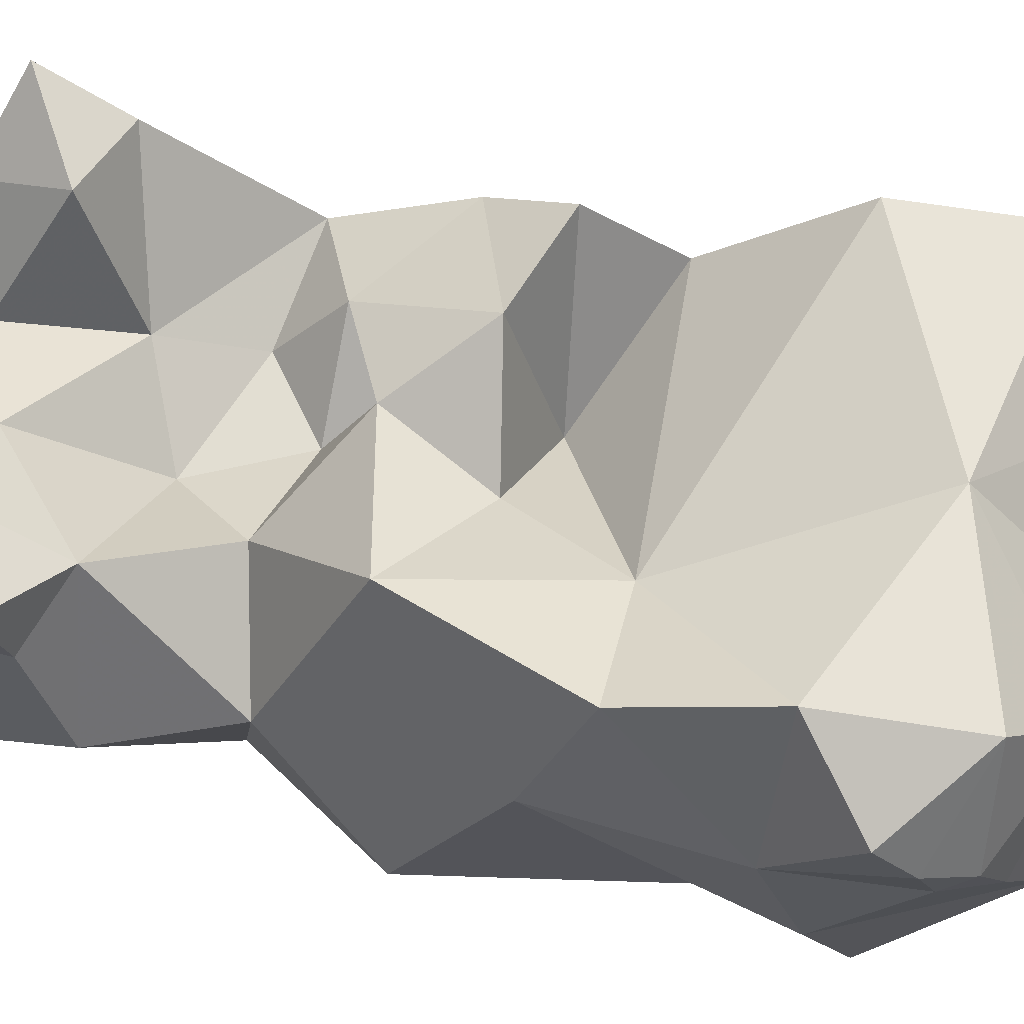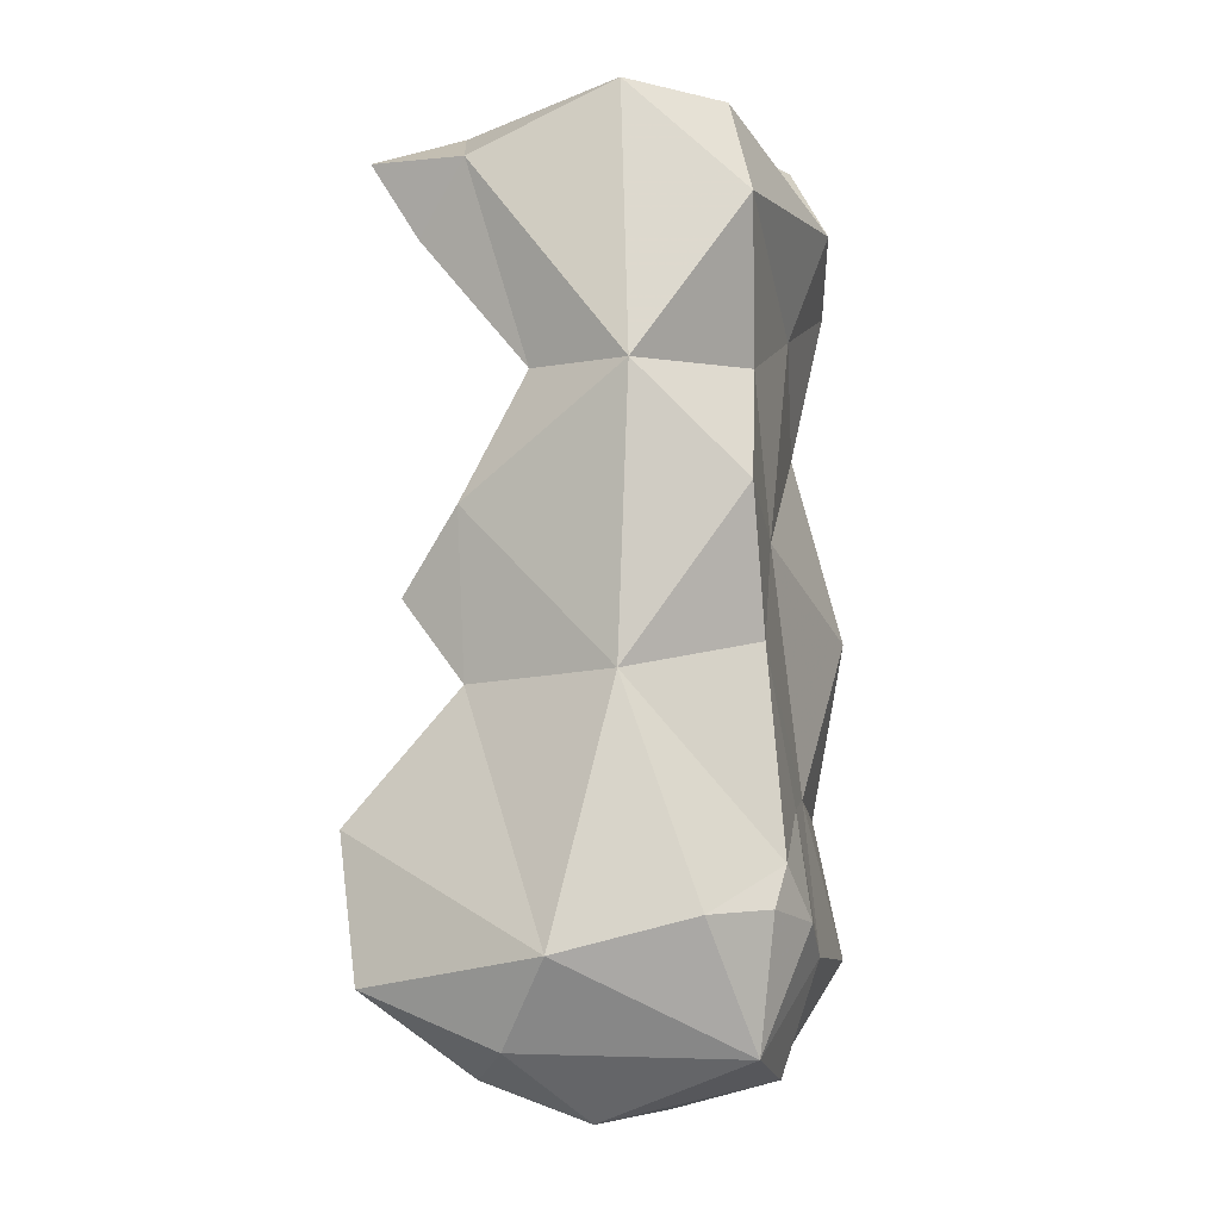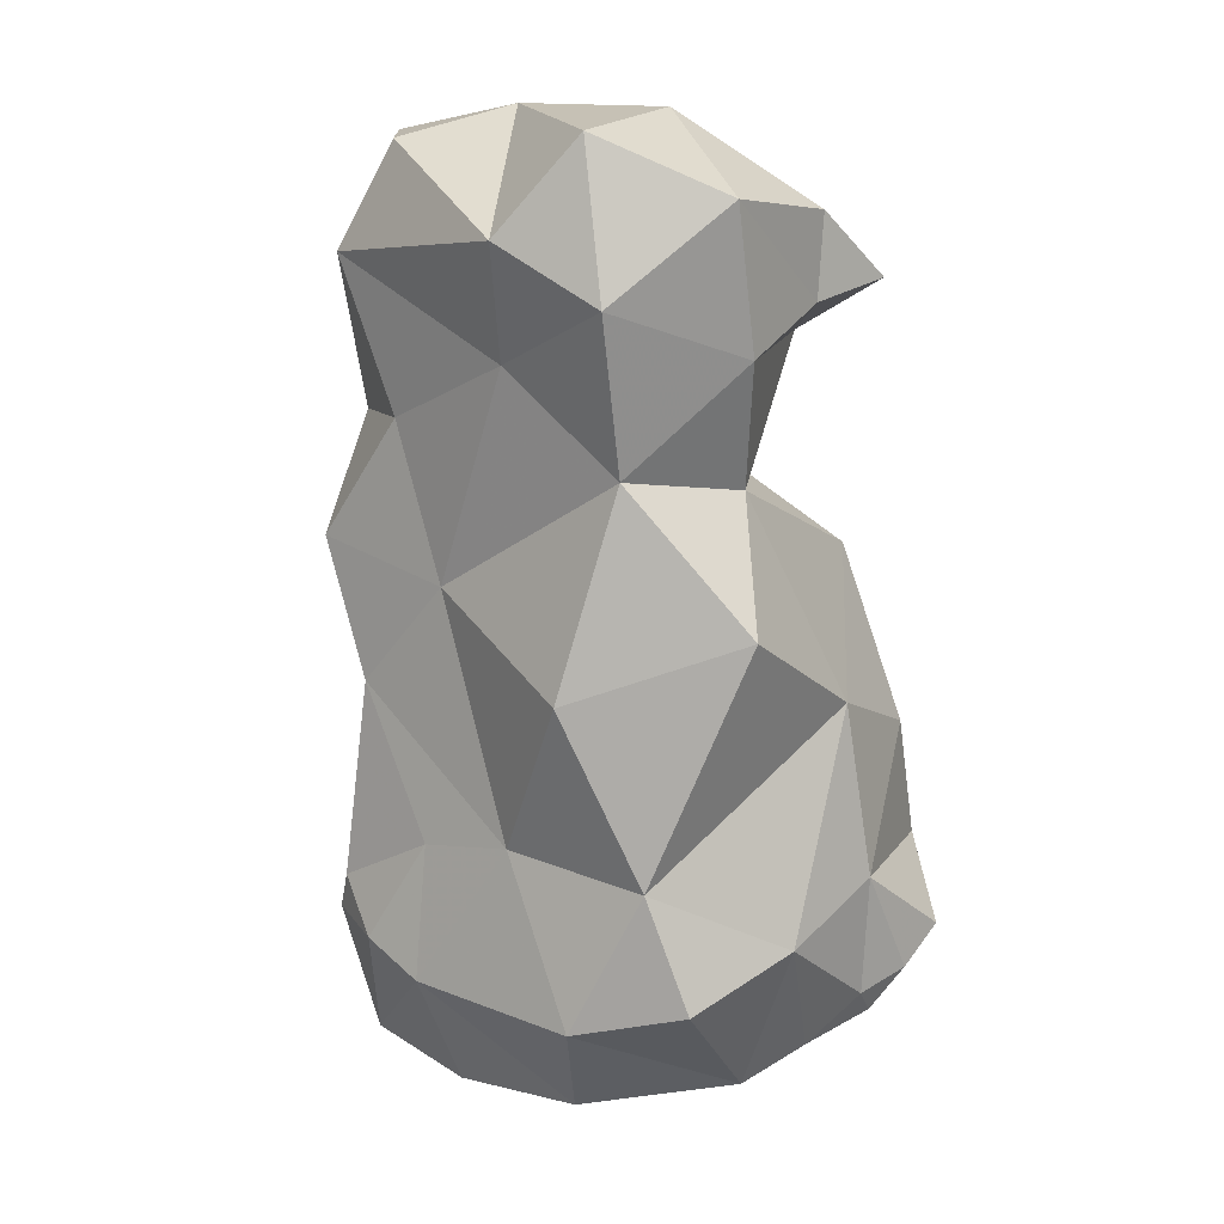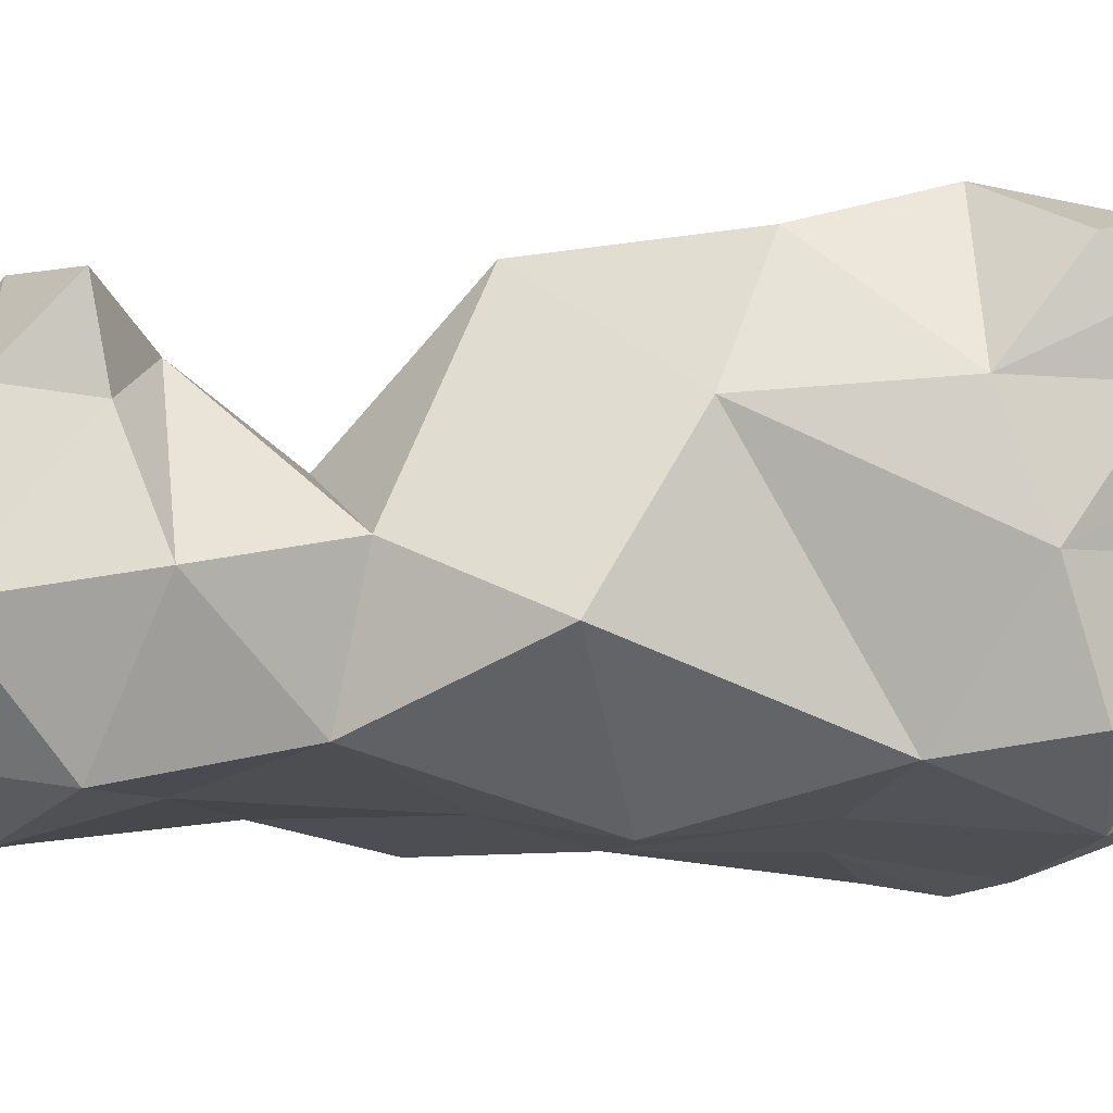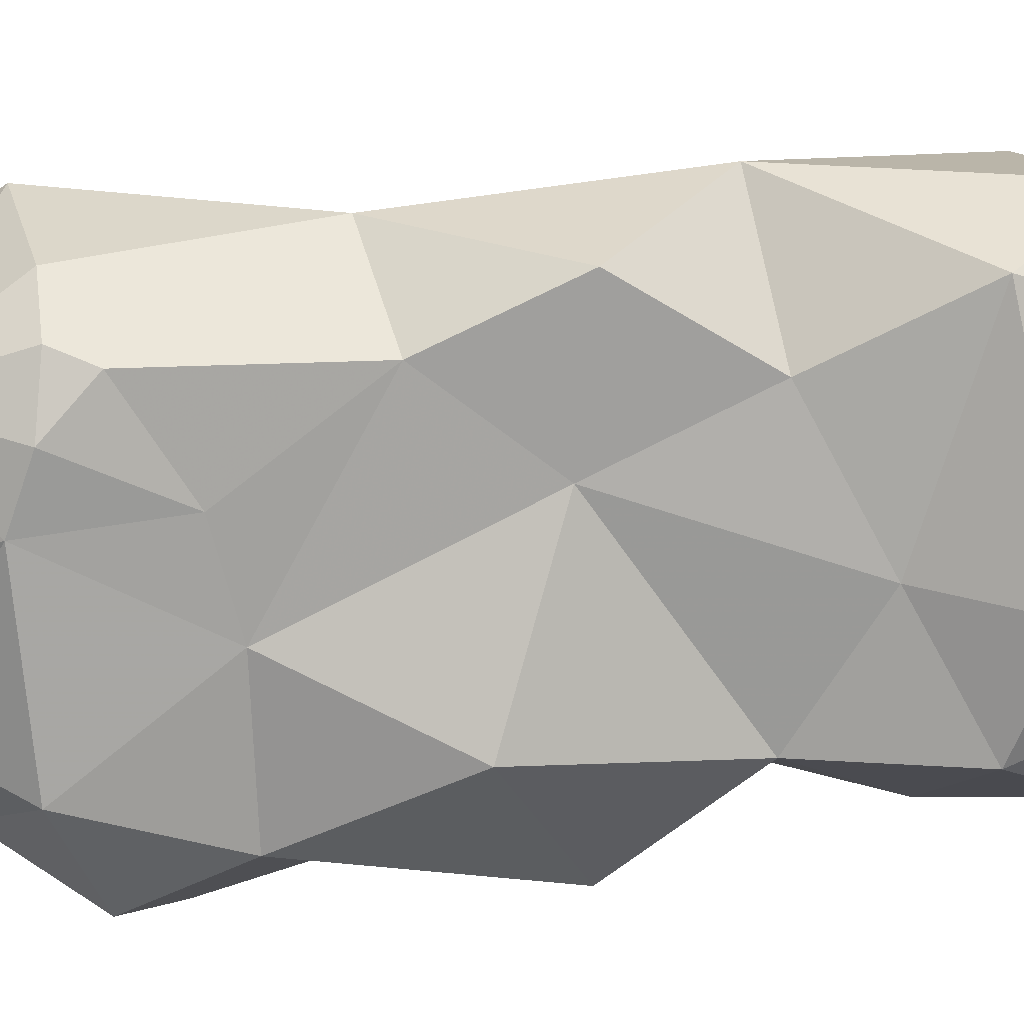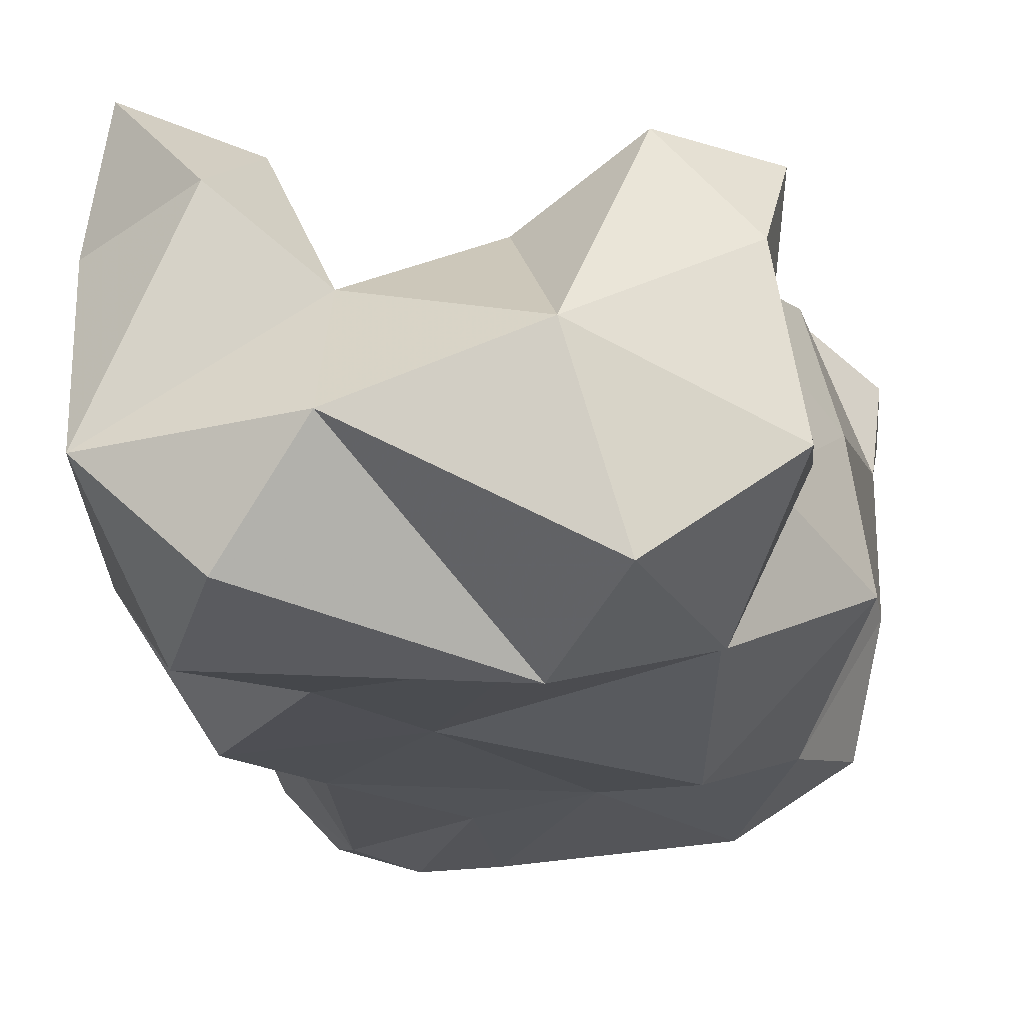
<metadata>
{"format":"obj","ext":"obj","renderer":"f3d","projection":"perspective","resolution":1024,"background":"white","views":[{"elev":64.5,"azim":101.5,"up":"+Y"},{"elev":-9.7,"azim":-73.1,"up":"+Z"},{"elev":15.1,"azim":46.0,"up":"+Z"},{"elev":-9.0,"azim":78.8,"up":"+Y"},{"elev":-78.7,"azim":-85.4,"up":"+Y"},{"elev":-14.8,"azim":6.8,"up":"+Y"}]}
</metadata>
<code>
v -0.1132 -0.1581 -0.3634
v -0.04751 -0.3907 -0.1599
v -0.09872 -0.1757 0.1342
v 0.208 -0.1408 -0.2981
v -0.1808 -0.1619 0.06628
v 0.1647 -0.2448 -0.3442
v -0.1355 -0.4031 -0.2067
v 0.02116 -0.172 -0.3574
v -0.1908 -0.2035 -0.3421
v 0.2152 -0.1598 -0.2761
v -0.1264 -0.3793 -0.3472
v -0.006524 -0.2789 -0.3874
v 0.1189 -0.392 -0.2705
v -0.1513 -0.3974 -0.2402
v 0.2243 -0.2519 -0.2099
v -0.2303 -0.2494 -0.2742
v 0.03593 -0.3777 -0.1451
v -0.113 -0.2495 -0.395
v -0.1909 -0.3555 -0.2452
v 0.07721 -0.1216 -0.07755
v 0.1682 -0.04273 -0.1803
v -0.04311 -0.4068 -0.2718
v 0.2279 -0.08219 -0.2338
v -0.2001 -0.2939 -0.06715
v 0.1884 -0.195 -0.3181
v -0.04359 -0.3725 0.0499
v 0.1146 -0.1242 -0.3448
v -0.1709 -0.06634 -0.177
v -0.09583 -0.413 -0.2481
v 0.2248 -0.1172 -0.2629
v 0.2217 -0.1603 -0.1749
v 0.1581 -0.05575 -0.2938
v 0.008932 -0.05846 -0.2532
v 0.2218 -0.2959 0.04278
v -0.1902 -0.08922 -0.2964
v 0.106 -0.3592 0.4064
v -0.1462 -0.3856 0.3033
v -0.2133 -0.3066 0.1611
v -0.05738 -0.2261 -0.01096
v -0.1937 -0.1693 0.3371
v 0.03449 -0.1596 0.3198
v 0.1892 -0.2689 0.2428
v 0.02986 -0.3722 0.2326
v 0.06396 -0.197 0.1606
v -0.07112 -0.1049 0.03026
v -0.02899 -0.3724 -0.3636
v 0.07675 -0.3443 -0.3595
v 0.1676 -0.3574 -0.1512
v 0.1128 -0.3977 -0.008773
v 0.2043 -0.1734 -0.03199
v 0.1217 -0.08667 0.06737
v 0.02466 -0.1565 0.01279
v -0.01733 -0.1453 0.09682
v -0.0216 -0.2314 0.137
v -0.0677 -0.2079 0.256
v -0.05134 -0.2798 0.4164
v 0.0119 -0.2418 0.2228
v -0.09503 -0.3731 0.1772
v -0.1686 -0.3887 0.0734
v -0.1246 -0.3864 -0.0407
v -0.0853 -0.2359 0.184
v -0.1782 -0.2176 0.1682
v -0.05239 -0.1979 0.3561
v -0.1005 -0.1021 0.3022
v 0.1776 -0.07431 -0.07433
v 0.2024 -0.3434 -0.244
v 0.06964 -0.2363 0.4168
v 0.1707 -0.1747 0.3436
v 0.1924 -0.291 0.3601
v 0.1436 -0.3777 0.2844
v 0.1342 -0.3505 0.1568
v 0.1197 -0.1479 0.2461
v 0.05346 -0.4027 0.3286
v 0.1603 -0.2453 0.1396
v -0.1823 -0.2912 0.391
v -0.108 -0.3576 0.3909
v 0.11 -0.1054 0.3286
v -0.1632 -0.1621 -0.06944
v 0.1805 -0.1151 0.2891
v 0.1719 -0.1819 0.2753
v -0.1193 -0.1432 0.3796
v -0.1748 -0.0837 0.3459
v -0.1703 -0.1233 0.2813
v -0.1552 -0.1073 0.0005223
v -0.056 -0.2003 0.08753
f 47 13 22
f 47 22 46
f 46 12 47
f 47 12 6
f 29 11 22
f 6 8 27
f 12 8 6
f 1 8 18
f 1 18 9
f 49 34 71
f 36 67 56
f 22 11 46
f 52 45 53
f 52 53 51
f 8 33 27
f 8 1 33
f 33 32 27
f 56 75 76
f 69 67 36
f 66 15 48
f 68 67 69
f 67 63 56
f 56 73 36
f 56 76 73
f 24 16 19
f 5 24 38
f 50 74 34
f 52 51 20
f 60 24 7
f 19 7 24
f 21 20 65
f 3 5 62
f 50 51 74
f 61 57 54
f 55 57 61
f 69 42 80
f 64 55 83
f 50 31 65
f 12 46 18
f 67 68 77
f 69 70 42
f 6 25 15
f 6 15 66
f 40 38 75
f 33 20 21
f 54 44 53
f 25 10 15
f 70 71 42
f 62 38 40
f 62 5 38
f 39 45 52
f 39 52 20
f 27 4 25
f 27 25 6
f 14 11 29
f 9 11 16
f 68 80 79
f 69 80 68
f 1 35 33
f 16 11 19
f 32 21 23
f 83 62 40
f 10 4 30
f 14 29 7
f 35 28 33
f 18 8 12
f 46 11 18
f 33 28 20
f 33 21 32
f 30 4 32
f 27 32 4
f 30 23 31
f 35 1 9
f 13 48 17
f 49 17 48
f 15 10 31
f 30 31 10
f 65 20 51
f 3 61 54
f 25 4 10
f 50 15 31
f 45 3 53
f 48 15 50
f 34 48 50
f 84 39 78
f 84 45 39
f 57 44 54
f 75 37 76
f 71 34 74
f 71 74 42
f 59 60 26
f 22 2 29
f 17 22 13
f 17 2 22
f 26 17 49
f 60 17 26
f 2 17 60
f 26 49 71
f 26 71 43
f 77 72 41
f 41 57 55
f 7 29 2
f 7 2 60
f 79 80 72
f 59 24 60
f 59 26 58
f 74 44 72
f 51 44 74
f 38 58 37
f 38 59 58
f 37 73 76
f 62 55 61
f 3 62 61
f 38 24 59
f 19 14 7
f 23 21 31
f 65 31 21
f 55 64 63
f 55 63 41
f 83 55 62
f 5 84 78
f 13 47 6
f 13 6 66
f 66 48 13
f 48 34 49
f 70 69 36
f 43 71 70
f 44 51 53
f 57 72 44
f 41 72 57
f 58 43 37
f 73 37 43
f 73 43 70
f 26 43 58
f 82 83 40
f 73 70 36
f 64 81 63
f 67 41 63
f 42 74 72
f 80 42 72
f 78 16 24
f 5 78 24
f 28 16 78
f 20 28 78
f 20 78 39
f 85 53 3
f 54 53 85
f 54 85 3
f 65 51 50
f 18 11 9
f 30 32 23
f 19 11 14
f 75 38 37
f 35 9 16
f 79 72 77
f 79 77 68
f 5 3 45
f 63 81 75
f 63 75 56
f 77 41 67
f 82 81 64
f 40 81 82
f 40 75 81
f 83 82 64
f 28 35 16
f 5 45 84

</code>
